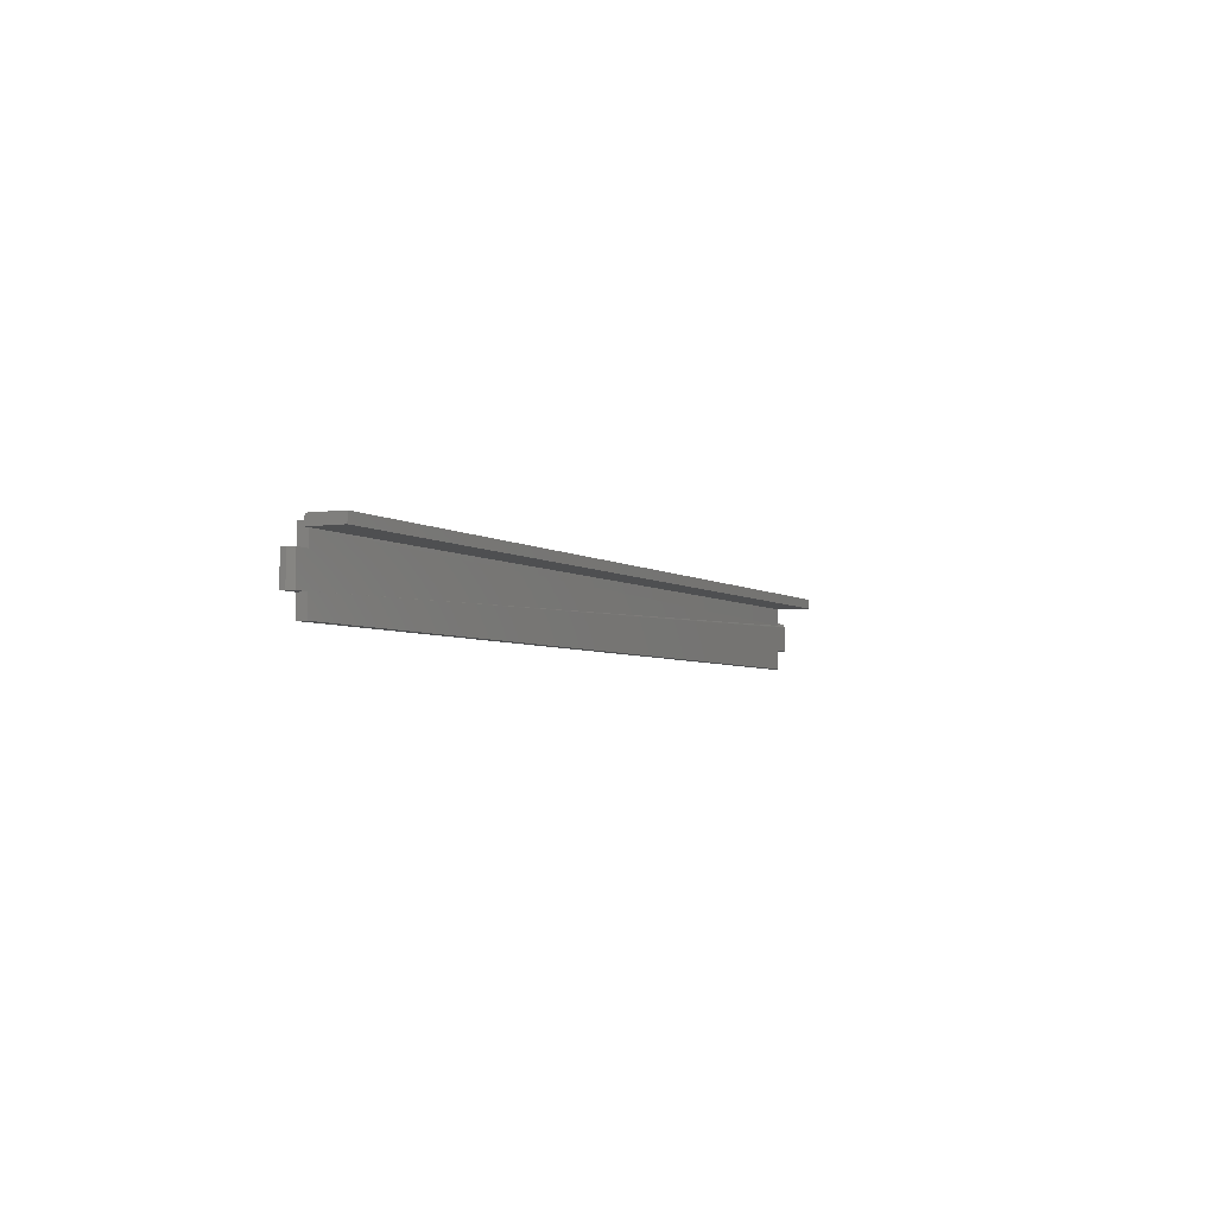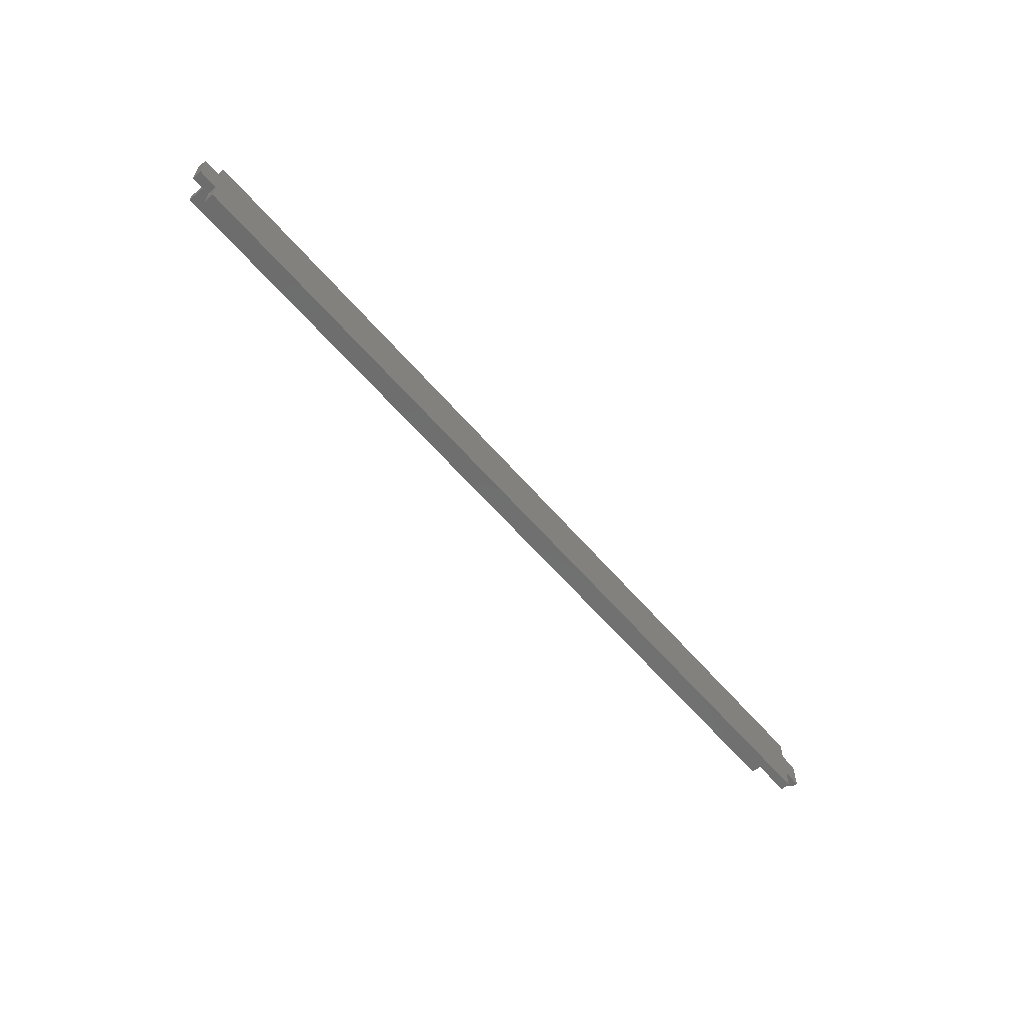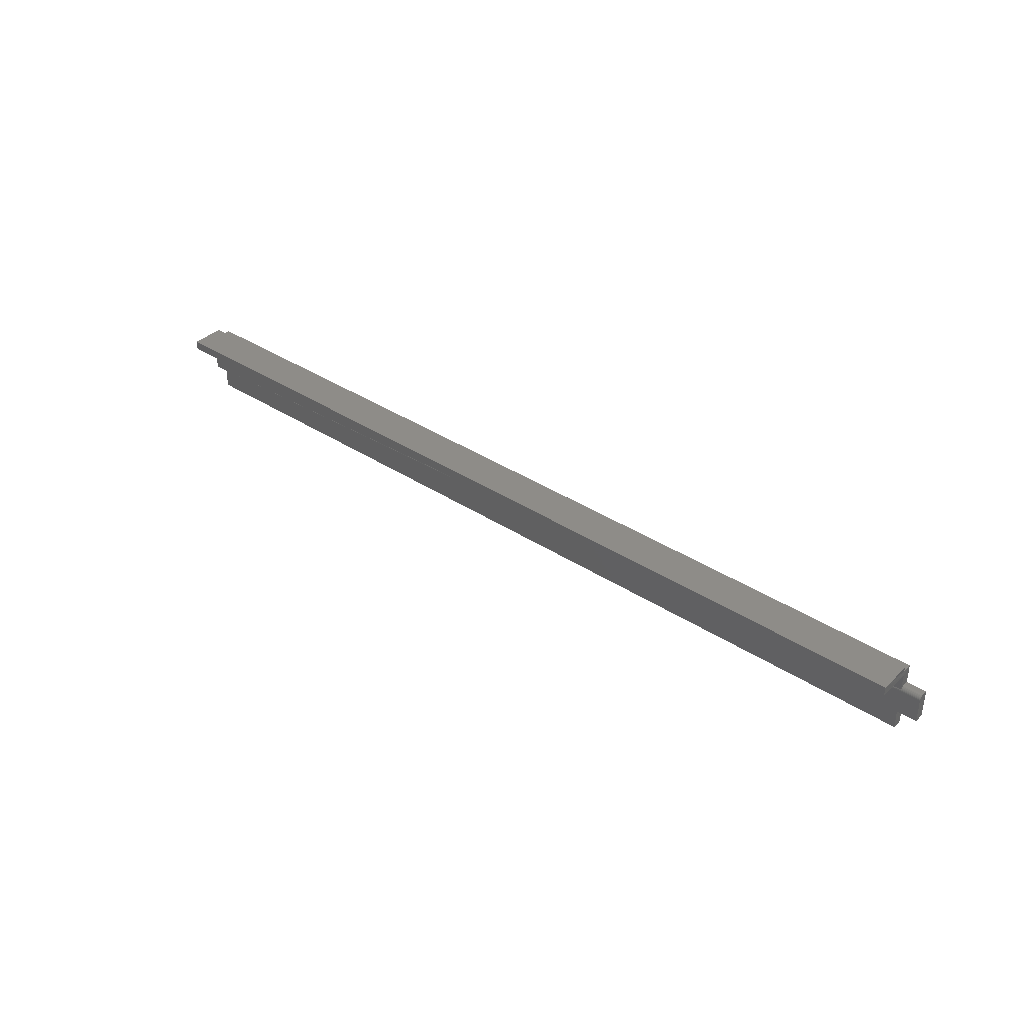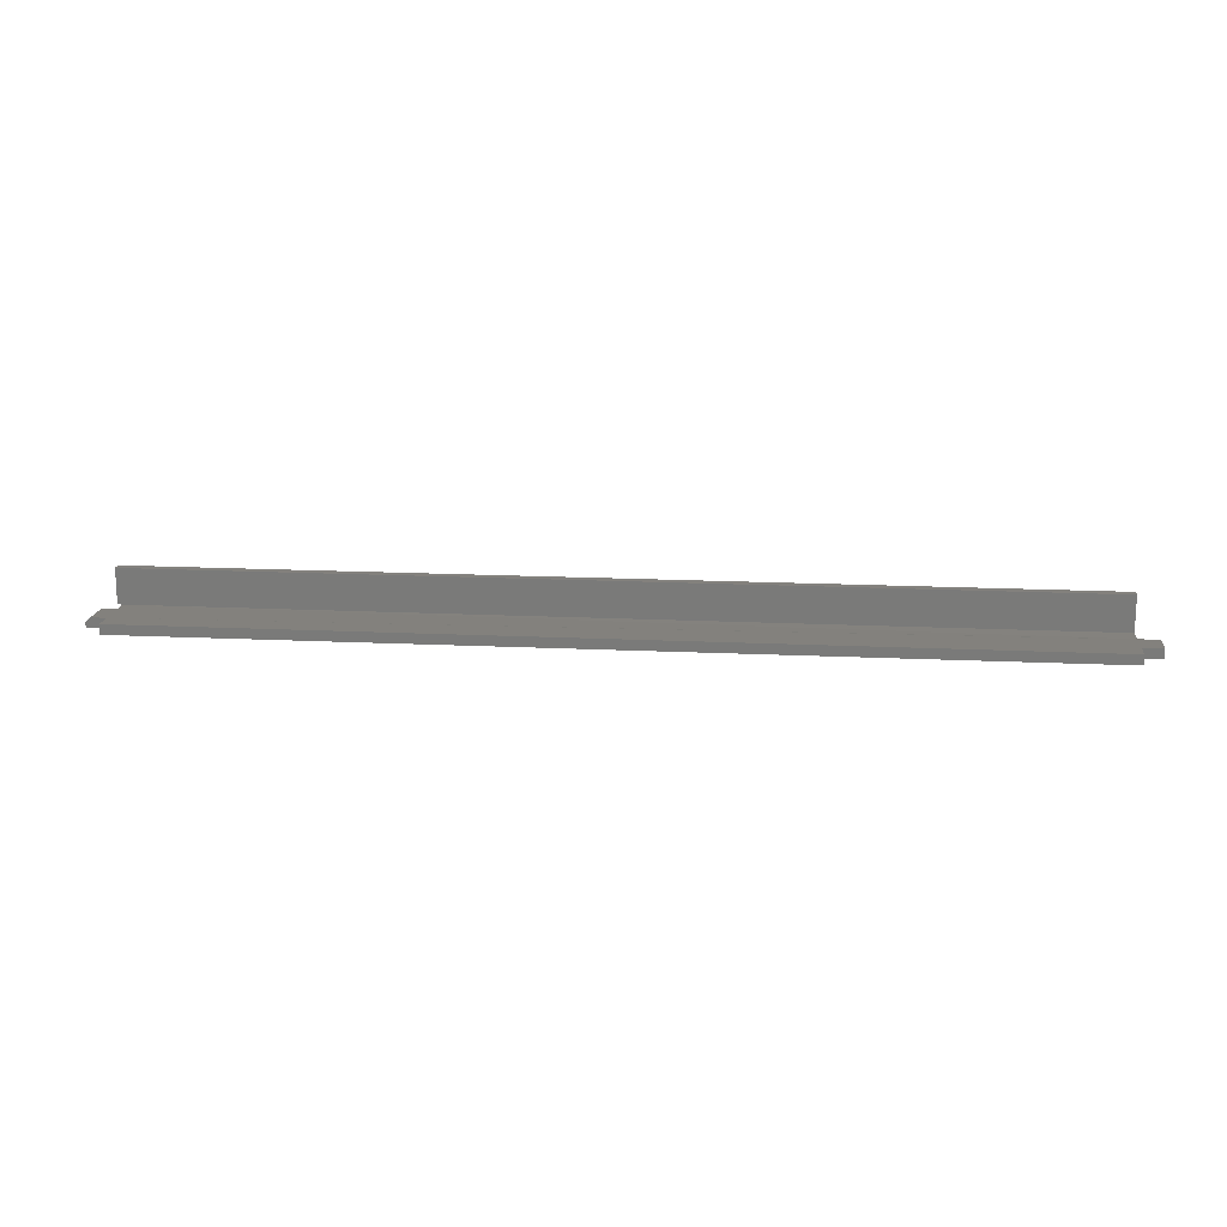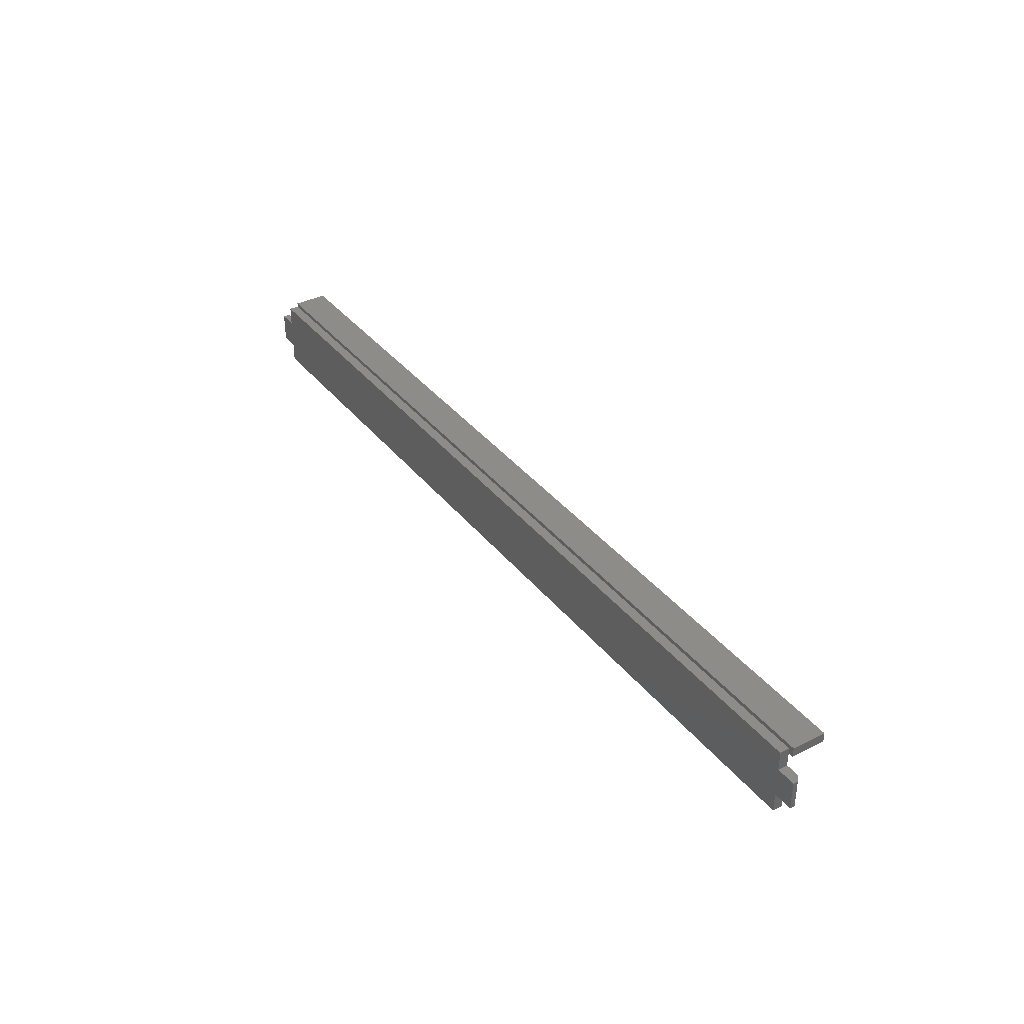
<metadata>
{"format":"stl","ext":"stl","renderer":"f3d","projection":"perspective","resolution":1024,"background":"white","views":[{"elev":-4.0,"azim":-64.6,"up":"+Y"},{"elev":-59.9,"azim":130.3,"up":"+Y"},{"elev":37.0,"azim":40.1,"up":"+Y"},{"elev":15.9,"azim":5.8,"up":"+Z"},{"elev":36.3,"azim":-123.1,"up":"+Y"}]}
</metadata>
<code>
# stl→obj: 51 verts, 98 faces
v 0.7184 0.1102 0.01562
v -0.7184 0.1102 0.01562
v 0.7188 0.1168 0.01562
v -0.7266 0.1168 0.01562
v -0.7266 0.1016 0.01562
v -0.7184 0.1016 0.01562
v 0.75 0.07081 0.01562
v -0.7422 0.03125 0.01562
v -0.7184 0.03125 0.01562
v 0.7184 0.03125 0.01562
v 0.75 0.03125 0.01562
v 0.7184 0.07081 0.01562
v 0.7184 0.07233 0.01547
v 0.7184 0.0738 0.01503
v -0.7184 0.07862 0.01562
v -0.7422 0.07862 0.01562
v 0.7188 0.1016 0.01562
v -0.7184 -0.0003289 0.01562
v 0.7184 -0.0003289 0.01562
v 0.7184 0.1102 0
v -0.7184 0.1102 0
v 0.7184 0.07515 0.01431
v 0.7184 0.07633 0.01334
v 0.7184 0.0773 0.01215
v 0.7184 0.07802 0.0108
v 0.7184 0.07847 0.009337
v 0.7184 0.07862 0.007812
v 0.7184 0.07862 0
v -0.7184 0.07862 0
v 0.7188 0.1168 0.07031
v 0.7188 0.1016 0.07031
v -0.7266 0.1016 0.07031
v -0.7266 0.1168 0.07031
v -0.75 0.07862 0.007812
v -0.75 0.07862 0
v -0.75 0.03125 0.007812
v -0.75 0.03125 0
v -0.7184 0.03125 0
v 0.75 0.07862 0.007812
v 0.75 0.07862 0
v 0.75 0.03125 0
v 0.75 0.07233 0.01547
v 0.75 0.0773 0.01215
v 0.75 0.07633 0.01334
v 0.75 0.07515 0.01431
v 0.75 0.0738 0.01503
v 0.75 0.07847 0.009337
v 0.75 0.07802 0.0108
v 0.7184 0.03125 0
v -0.7184 -0.0003289 0
v 0.7184 -0.0003289 0
f 1 2 3
f 2 4 3
f 4 2 5
f 2 6 5
f 7 8 9
f 7 9 10
f 7 10 11
f 8 7 12
f 8 12 13
f 8 13 14
f 8 14 15
f 8 15 16
f 15 14 6
f 6 14 17
f 18 19 9
f 9 19 10
f 1 20 2
f 2 20 21
f 17 14 22
f 17 22 23
f 17 23 24
f 17 24 25
f 17 25 26
f 17 26 27
f 17 27 28
f 17 28 20
f 17 20 1
f 29 15 6
f 29 6 2
f 29 2 21
f 17 30 31
f 17 1 30
f 30 1 3
f 17 31 6
f 6 31 32
f 6 32 5
f 32 31 33
f 33 31 30
f 4 5 33
f 33 5 32
f 30 3 33
f 33 3 4
f 34 35 36
f 36 35 37
f 15 29 16
f 16 29 35
f 16 35 34
f 38 9 37
f 37 9 8
f 37 8 36
f 16 34 8
f 8 34 36
f 39 40 27
f 27 40 28
f 7 11 41
f 42 43 44
f 42 44 45
f 42 45 46
f 40 43 42
f 40 42 7
f 40 7 41
f 43 40 39
f 43 39 47
f 43 47 48
f 39 27 47
f 47 27 26
f 47 26 48
f 48 26 25
f 48 25 43
f 43 25 24
f 43 24 44
f 44 24 23
f 44 23 45
f 45 23 22
f 45 22 46
f 46 22 14
f 46 14 42
f 42 14 13
f 42 13 7
f 7 13 12
f 40 41 49
f 40 49 38
f 40 38 37
f 37 35 29
f 37 29 28
f 37 28 40
f 29 21 28
f 28 21 20
f 50 38 51
f 51 38 49
f 10 49 11
f 11 49 41
f 19 51 10
f 10 51 49
f 18 50 19
f 19 50 51
f 9 38 18
f 18 38 50

</code>
